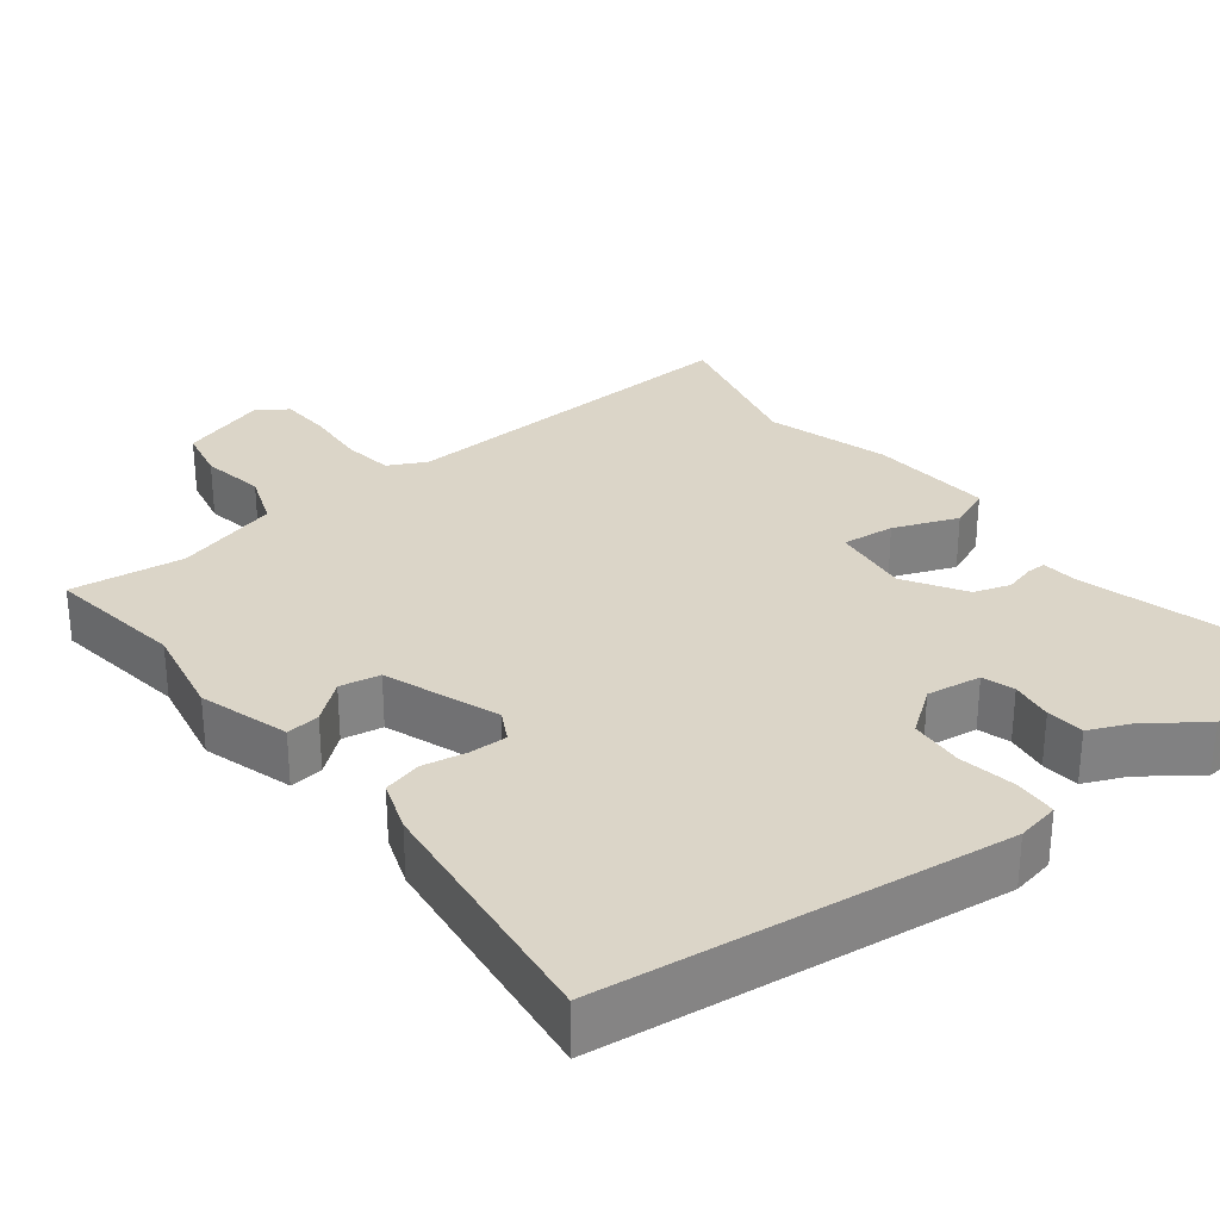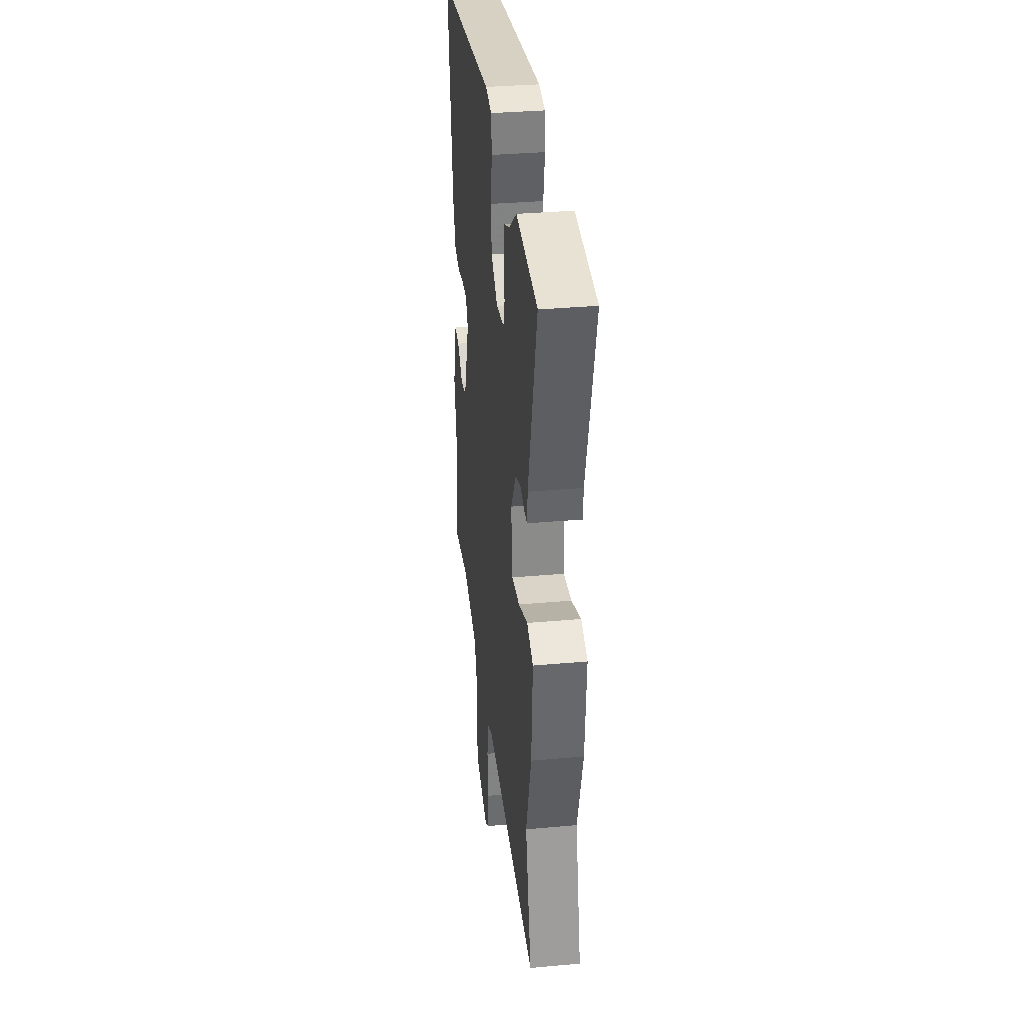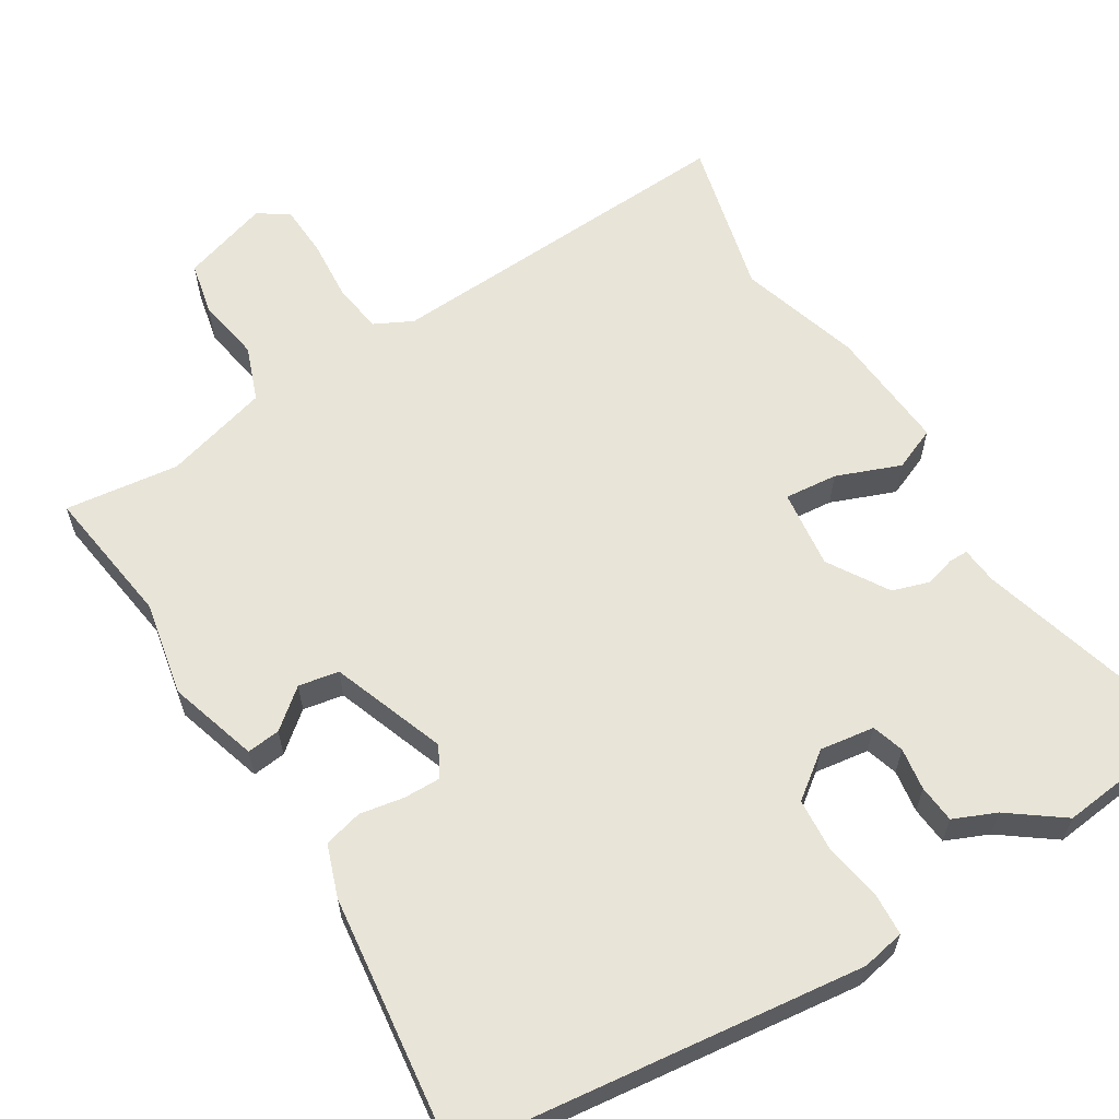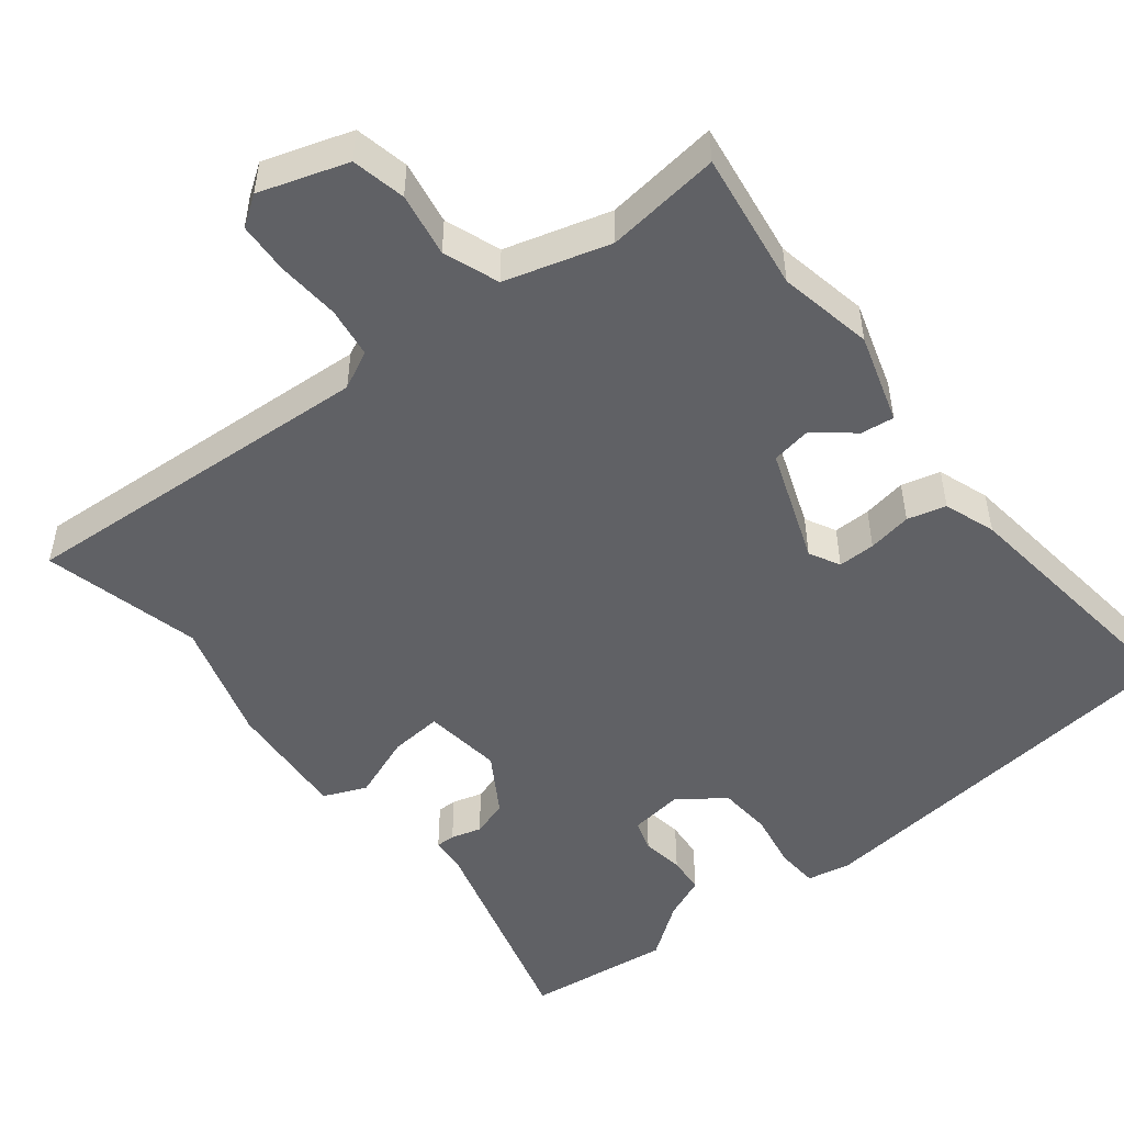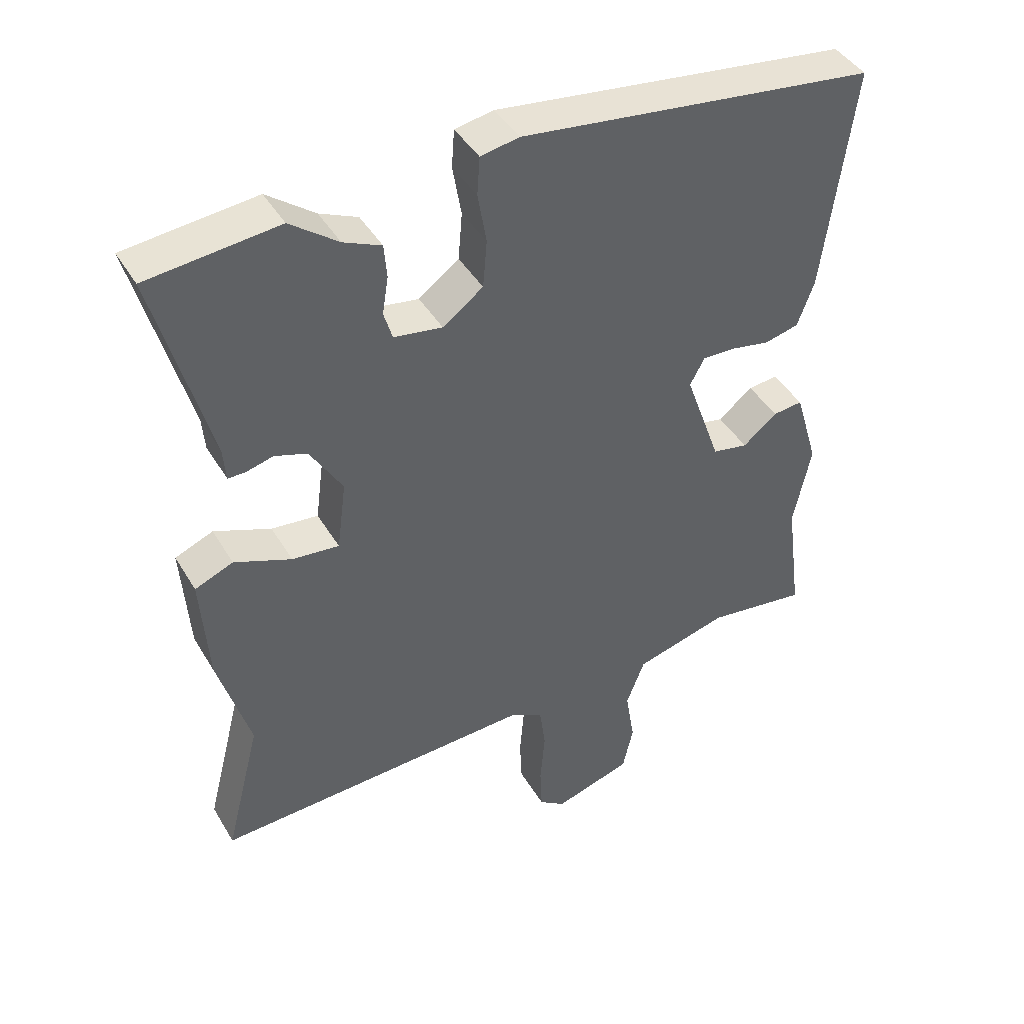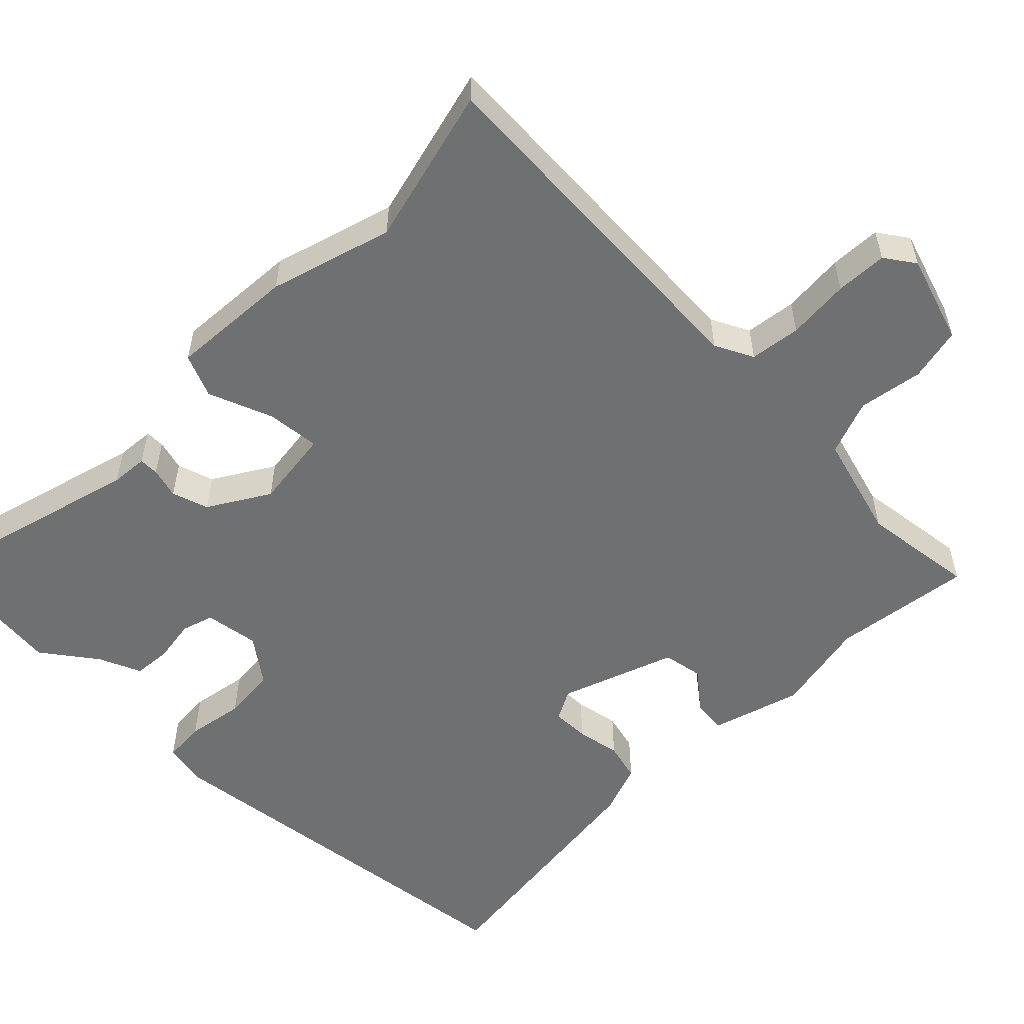
<metadata>
{"format":"obj","ext":"obj","renderer":"f3d","projection":"perspective","resolution":1024,"background":"white","views":[{"elev":29.6,"azim":-38.2,"up":"+Y"},{"elev":34.3,"azim":83.1,"up":"+Z"},{"elev":61.3,"azim":-32.0,"up":"+Y"},{"elev":-49.7,"azim":-142.3,"up":"+Y"},{"elev":43.0,"azim":151.4,"up":"+Z"},{"elev":-54.8,"azim":135.0,"up":"+Y"}]}
</metadata>
<code>
v 0.465 0.07 -0.362
v 0.519 0.07 -0.574
v 0.033 0.07 -0.549
v -0.018 0.07 -0.575
v -0.027 0.07 -0.643
v -0.02 0.07 -0.727
v -0.023 0.07 -0.796
v -0.063 0.07 -0.824
v -0.181 0.07 -0.787
v -0.197 0.07 -0.715
v -0.183 0.07 -0.629
v -0.211 0.07 -0.555
v -0.352 0.07 -0.516
v -0.505 0.07 -0.536
v -0.48 0.07 -0.349
v -0.506 0.07 -0.222
v -0.47 0.07 -0.101
v -0.425 0.07 -0.106
v -0.373 0.07 -0.148
v -0.319 0.07 -0.138
v -0.264 0.07 0.016
v -0.286 0.07 0.057
v -0.336 0.07 0.056
v -0.395 0.07 0.045
v -0.447 0.07 0.058
v -0.472 0.07 0.127
v -0.516 0.07 0.47
v 0.022 0.07 0.537
v 0.08 0.07 0.526
v 0.084 0.07 0.469
v 0.071 0.07 0.392
v 0.077 0.07 0.32
v 0.138 0.07 0.275
v 0.211 0.07 0.286
v 0.224 0.07 0.329
v 0.215 0.07 0.386
v 0.219 0.07 0.437
v 0.276 0.07 0.462
v 0.348 0.07 0.516
v 0.545 0.07 0.495
v 0.464 0.07 0.194
v 0.46 0.07 0.144
v 0.434 0.07 0.144
v 0.393 0.07 0.155
v 0.344 0.07 0.139
v 0.295 0.07 0.058
v 0.309 0.07 -0.048
v 0.38 0.07 -0.041
v 0.466 0.07 -0.007
v 0.524 0.07 -0.031
v 0.513 0.07 -0.198
v 0.465 0 -0.362
v 0.519 0 -0.574
v 0.033 0 -0.549
v -0.018 0 -0.575
v -0.027 0 -0.643
v -0.02 0 -0.727
v -0.023 0 -0.796
v -0.063 0 -0.824
v -0.181 0 -0.787
v -0.197 0 -0.715
v -0.183 0 -0.629
v -0.211 0 -0.555
v -0.352 0 -0.516
v -0.505 0 -0.536
v -0.48 0 -0.349
v -0.506 0 -0.222
v -0.47 0 -0.101
v -0.425 0 -0.106
v -0.373 0 -0.148
v -0.319 0 -0.138
v -0.264 0 0.016
v -0.286 0 0.057
v -0.336 0 0.056
v -0.395 0 0.045
v -0.447 0 0.058
v -0.472 0 0.127
v -0.516 0 0.47
v 0.022 0 0.537
v 0.08 0 0.526
v 0.084 0 0.469
v 0.071 0 0.392
v 0.077 0 0.32
v 0.138 0 0.275
v 0.211 0 0.286
v 0.224 0 0.329
v 0.215 0 0.386
v 0.219 0 0.437
v 0.276 0 0.462
v 0.348 0 0.516
v 0.545 0 0.495
v 0.464 0 0.194
v 0.46 0 0.144
v 0.434 0 0.144
v 0.393 0 0.155
v 0.344 0 0.139
v 0.295 0 0.058
v 0.309 0 -0.048
v 0.38 0 -0.041
v 0.466 0 -0.007
v 0.524 0 -0.031
v 0.513 0 -0.198
f 50 51 1
f 49 50 1
f 48 49 1
f 1 2 3
f 48 1 3
f 47 48 3
f 46 47 3 4
f 41 42 43 44
f 41 44 45
f 40 41 45
f 39 40 45
f 38 39 45
f 38 45 46
f 37 38 46
f 36 37 46
f 35 36 46
f 29 30 31
f 28 29 31
f 27 28 31
f 26 27 31
f 25 26 31
f 24 25 31
f 23 24 31
f 22 23 31 32
f 21 22 32 33
f 17 18 19
f 16 17 19
f 15 16 19
f 15 19 20
f 14 15 20
f 13 14 20
f 21 33 34
f 20 21 34
f 13 20 34
f 12 13 34
f 9 10 11
f 8 9 11
f 7 8 11
f 6 7 11
f 5 6 11
f 34 35 46 4
f 4 5 11 12
f 4 12 34
f 52 102 101
f 52 101 100
f 52 100 99
f 54 53 52
f 54 52 99
f 54 99 98
f 55 54 98 97
f 95 94 93 92
f 96 95 92
f 96 92 91
f 96 91 90
f 96 90 89
f 97 96 89
f 97 89 88
f 97 88 87
f 97 87 86
f 82 81 80
f 82 80 79
f 82 79 78
f 82 78 77
f 82 77 76
f 82 76 75
f 82 75 74
f 83 82 74 73
f 84 83 73 72
f 70 69 68
f 70 68 67
f 70 67 66
f 71 70 66
f 71 66 65
f 71 65 64
f 85 84 72
f 85 72 71
f 85 71 64
f 85 64 63
f 62 61 60
f 62 60 59
f 62 59 58
f 62 58 57
f 62 57 56
f 55 97 86 85
f 63 62 56 55
f 85 63 55
f 1 52 53 2
f 2 53 54 3
f 3 54 55 4
f 4 55 56 5
f 5 56 57 6
f 6 57 58 7
f 7 58 59 8
f 8 59 60 9
f 9 60 61 10
f 10 61 62 11
f 11 62 63 12
f 12 63 64 13
f 13 64 65 14
f 14 65 66 15
f 15 66 67 16
f 16 67 68 17
f 17 68 69 18
f 18 69 70 19
f 19 70 71 20
f 20 71 72 21
f 21 72 73 22
f 22 73 74 23
f 23 74 75 24
f 24 75 76 25
f 25 76 77 26
f 26 77 78 27
f 27 78 79 28
f 28 79 80 29
f 29 80 81 30
f 30 81 82 31
f 31 82 83 32
f 32 83 84 33
f 33 84 85 34
f 34 85 86 35
f 35 86 87 36
f 36 87 88 37
f 37 88 89 38
f 38 89 90 39
f 39 90 91 40
f 40 91 92 41
f 41 92 93 42
f 42 93 94 43
f 43 94 95 44
f 44 95 96 45
f 45 96 97 46
f 46 97 98 47
f 47 98 99 48
f 48 99 100 49
f 49 100 101 50
f 50 101 102 51
f 51 102 52 1

</code>
